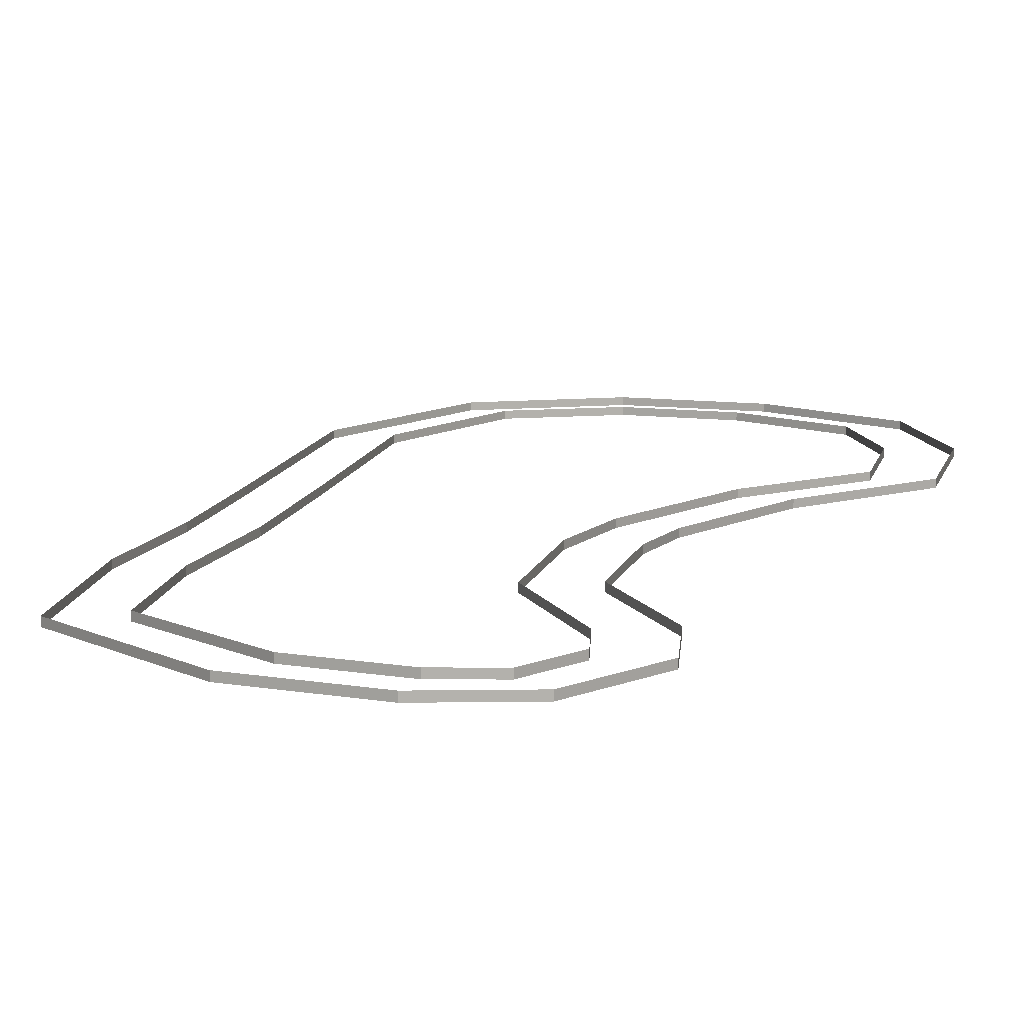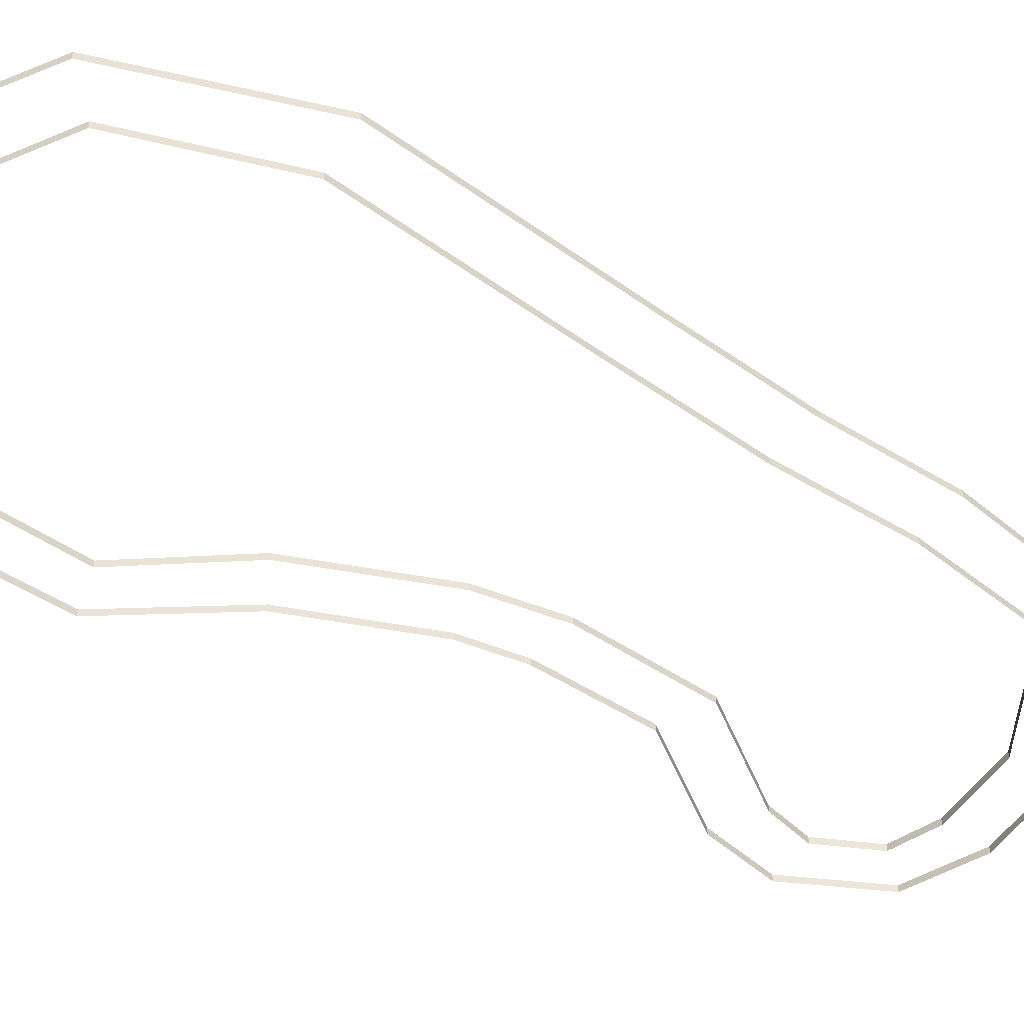
<metadata>
{"format":"obj","ext":"obj","renderer":"f3d","projection":"perspective","resolution":1024,"background":"white","views":[{"elev":10.8,"azim":-159.3,"up":"+Y"},{"elev":-44.6,"azim":58.9,"up":"+Y"}]}
</metadata>
<code>
v -3.992 0 0.2602
v 3.992 0 -0.2602
v 1.188 0 -20.58
v -6.164 0 -17.43
v -11.41 0 -36.26
v -18.47 0 -32.5
v -13.81 0 -43.5
v -21.79 0 -43.91
v -10.23 0 -52.08
v -15.82 0 -57.81
v -3.063 0 -54.68
v -4.352 0 -62.57
v 10.49 0 -53.98
v 12.7 0 -61.67
v 29.1 0 -43.92
v 35.5 0 -48.72
v 33.25 0 -24.69
v 41.25 0 -24.45
v 34.85 0 -4.756
v 42.83 0 -5.349
v 38.37 0 17.56
v 46.02 0 15.2
v 44.23 0 52.35
v 52.21 0 52.78
v 38.37 0 73.89
v 44.81 0 78.63
v 25.77 0 81.9
v 28.26 0 89.5
v 11.22 0 82.74
v 10.01 0 90.65
v -4.221 0 76.99
v -9.338 0 83.14
v -12.29 0 63.48
v -19.82 0 66.17
v -14.64 0 47.84
v -22.44 0 46.03
v -4.019 0 32.47
v -11.2 0 28.94
v 2.813 0 12.09
v -4.776 0 9.557
v -3.992 1 0.2602
v 3.992 1 -0.2602
v 1.188 1 -20.58
v -6.164 1 -17.43
v -11.41 1 -36.26
v -18.47 1 -32.5
v -13.81 1 -43.5
v -21.79 1 -43.91
v -10.23 1 -52.08
v -15.82 1 -57.81
v -3.063 1 -54.68
v -4.352 1 -62.57
v 10.49 1 -53.98
v 12.7 1 -61.67
v 29.1 1 -43.92
v 35.5 1 -48.72
v 33.25 1 -24.69
v 41.25 1 -24.45
v 34.85 1 -4.756
v 42.83 1 -5.349
v 38.37 1 17.56
v 46.02 1 15.2
v 44.23 1 52.35
v 52.21 1 52.78
v 38.37 1 73.89
v 44.81 1 78.63
v 25.77 1 81.9
v 28.26 1 89.5
v 11.22 1 82.74
v 10.01 1 90.65
v -4.221 1 76.99
v -9.338 1 83.14
v -12.29 1 63.48
v -19.82 1 66.17
v -14.64 1 47.84
v -22.44 1 46.03
v -4.019 1 32.47
v -11.2 1 28.94
v 2.813 1 12.09
v -4.776 1 9.557
f 10 50 48
f 29 69 71
f 11 51 53
f 26 66 64
f 39 79 42
f 27 67 69
f 8 48 46
f 9 49 51
f 24 64 62
f 40 80 78
f 25 65 67
f 6 46 44
f 22 62 60
f 7 47 49
f 38 78 76
f 23 63 65
f 5 45 47
f 20 60 58
f 21 61 63
f 36 76 74
f 37 77 79
f 3 43 45
f 18 58 56
f 19 59 61
f 34 74 72
f 35 75 77
f 16 56 54
f 4 44 41
f 32 72 70
f 17 57 59
f 33 73 75
f 2 42 43
f 14 54 52
f 1 41 80
f 15 55 57
f 30 70 68
f 31 71 73
f 12 52 50
f 13 53 55
f 28 68 66
f 8 10 48
f 31 29 71
f 13 11 53
f 24 26 64
f 2 39 42
f 29 27 69
f 6 8 46
f 11 9 51
f 22 24 62
f 38 40 78
f 27 25 67
f 4 6 44
f 20 22 60
f 9 7 49
f 36 38 76
f 25 23 65
f 7 5 47
f 18 20 58
f 23 21 63
f 34 36 74
f 39 37 79
f 5 3 45
f 16 18 56
f 21 19 61
f 32 34 72
f 37 35 77
f 14 16 54
f 1 4 41
f 30 32 70
f 19 17 59
f 35 33 75
f 3 2 43
f 12 14 52
f 40 1 80
f 17 15 57
f 28 30 68
f 33 31 73
f 10 12 50
f 15 13 55
f 26 28 66

</code>
